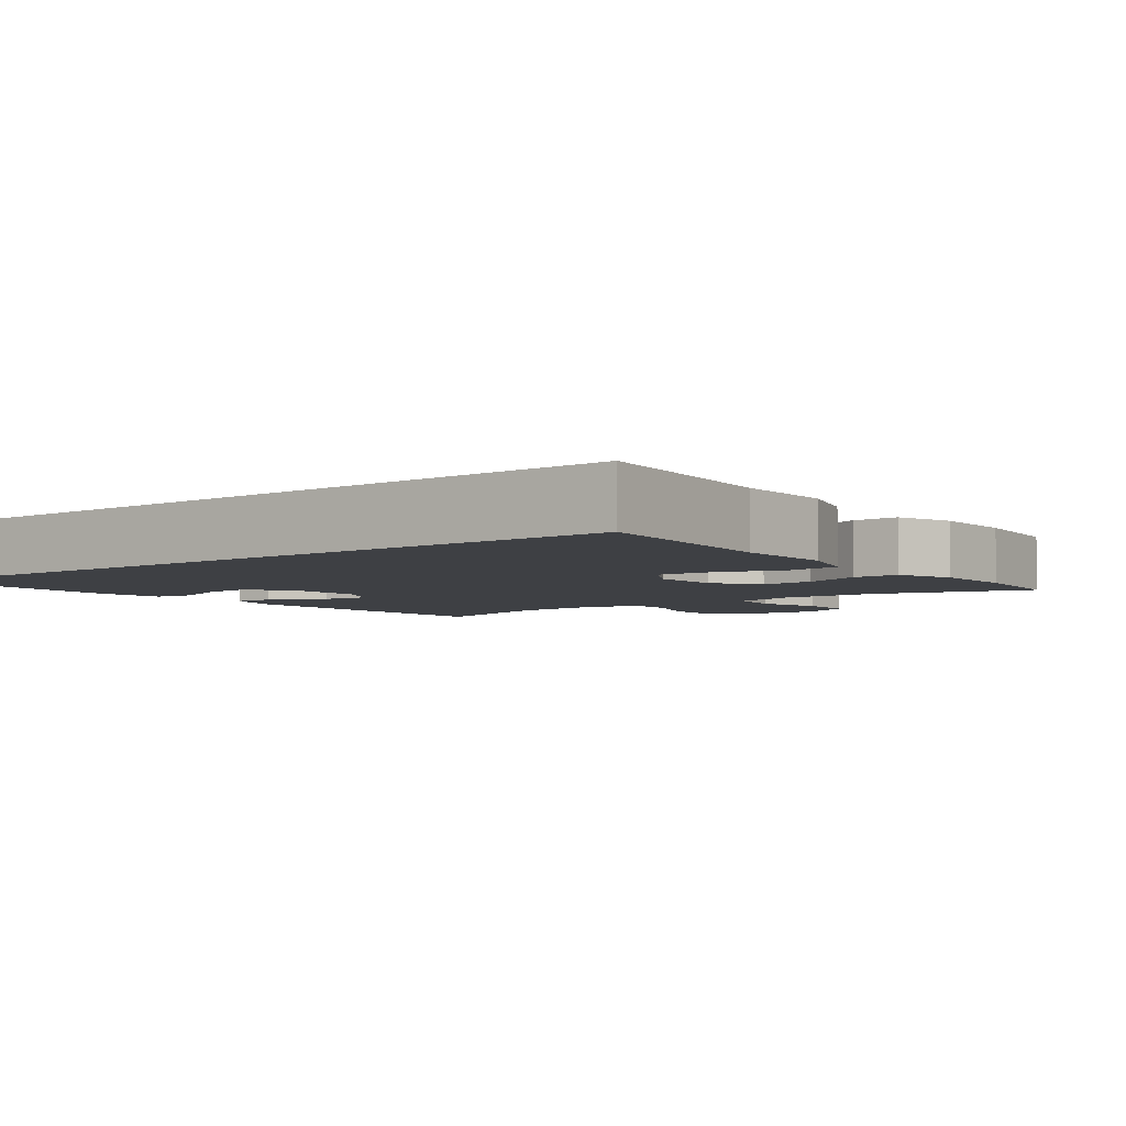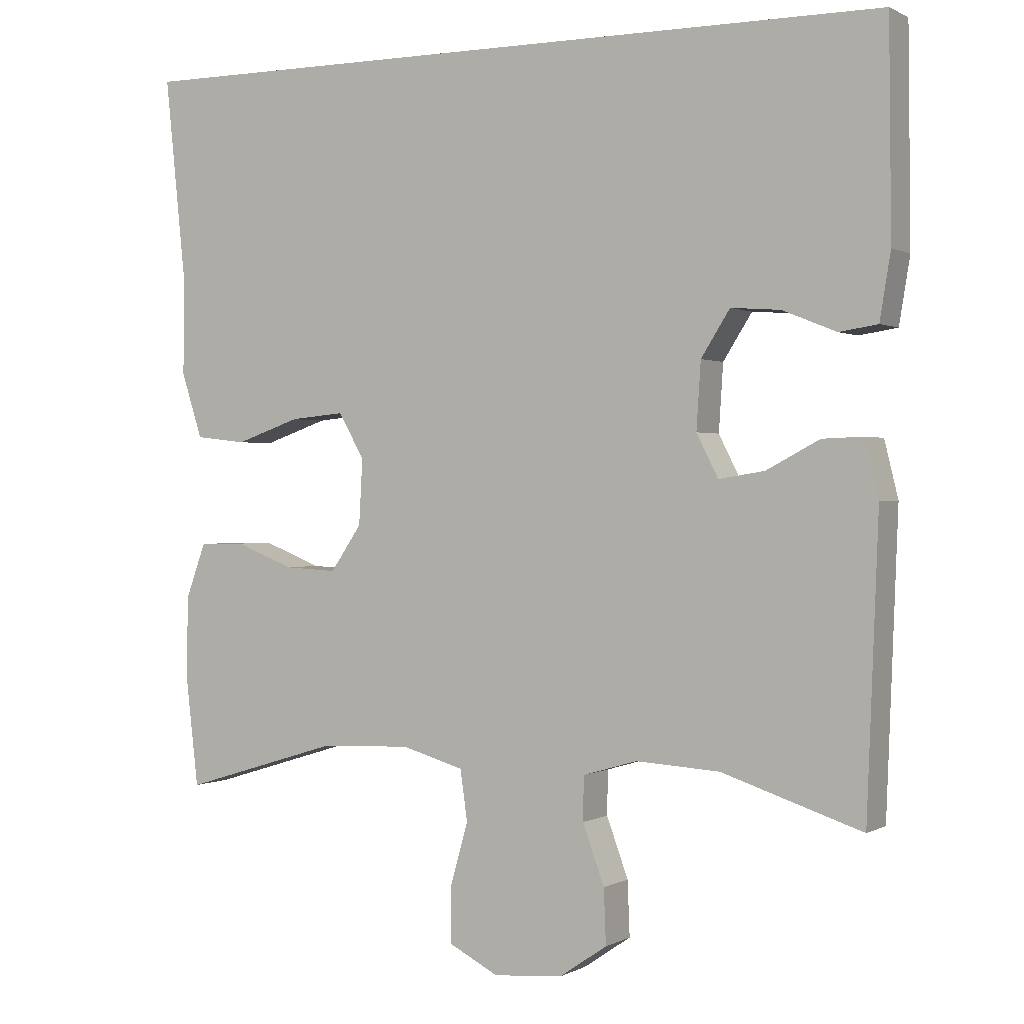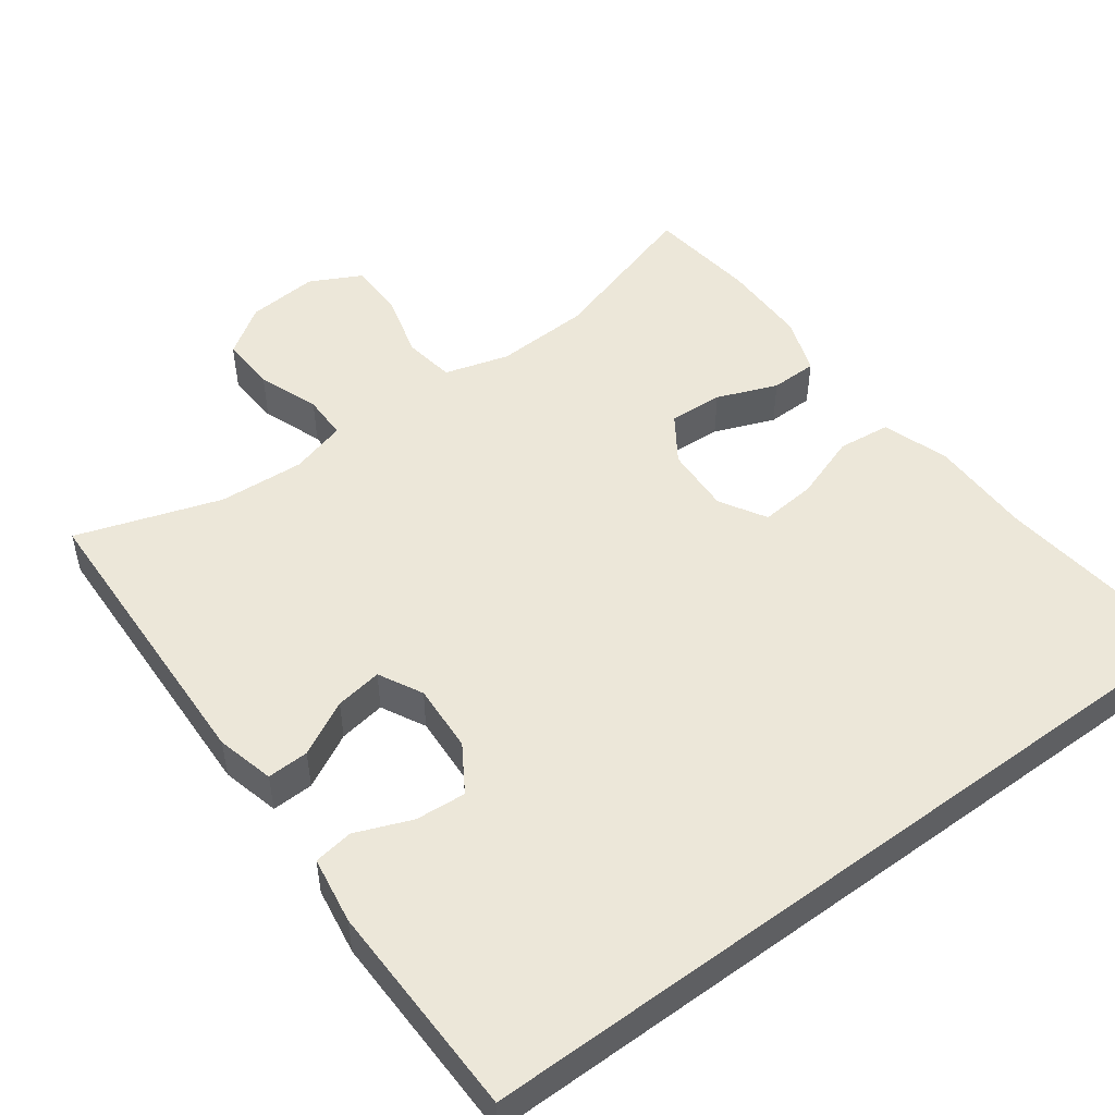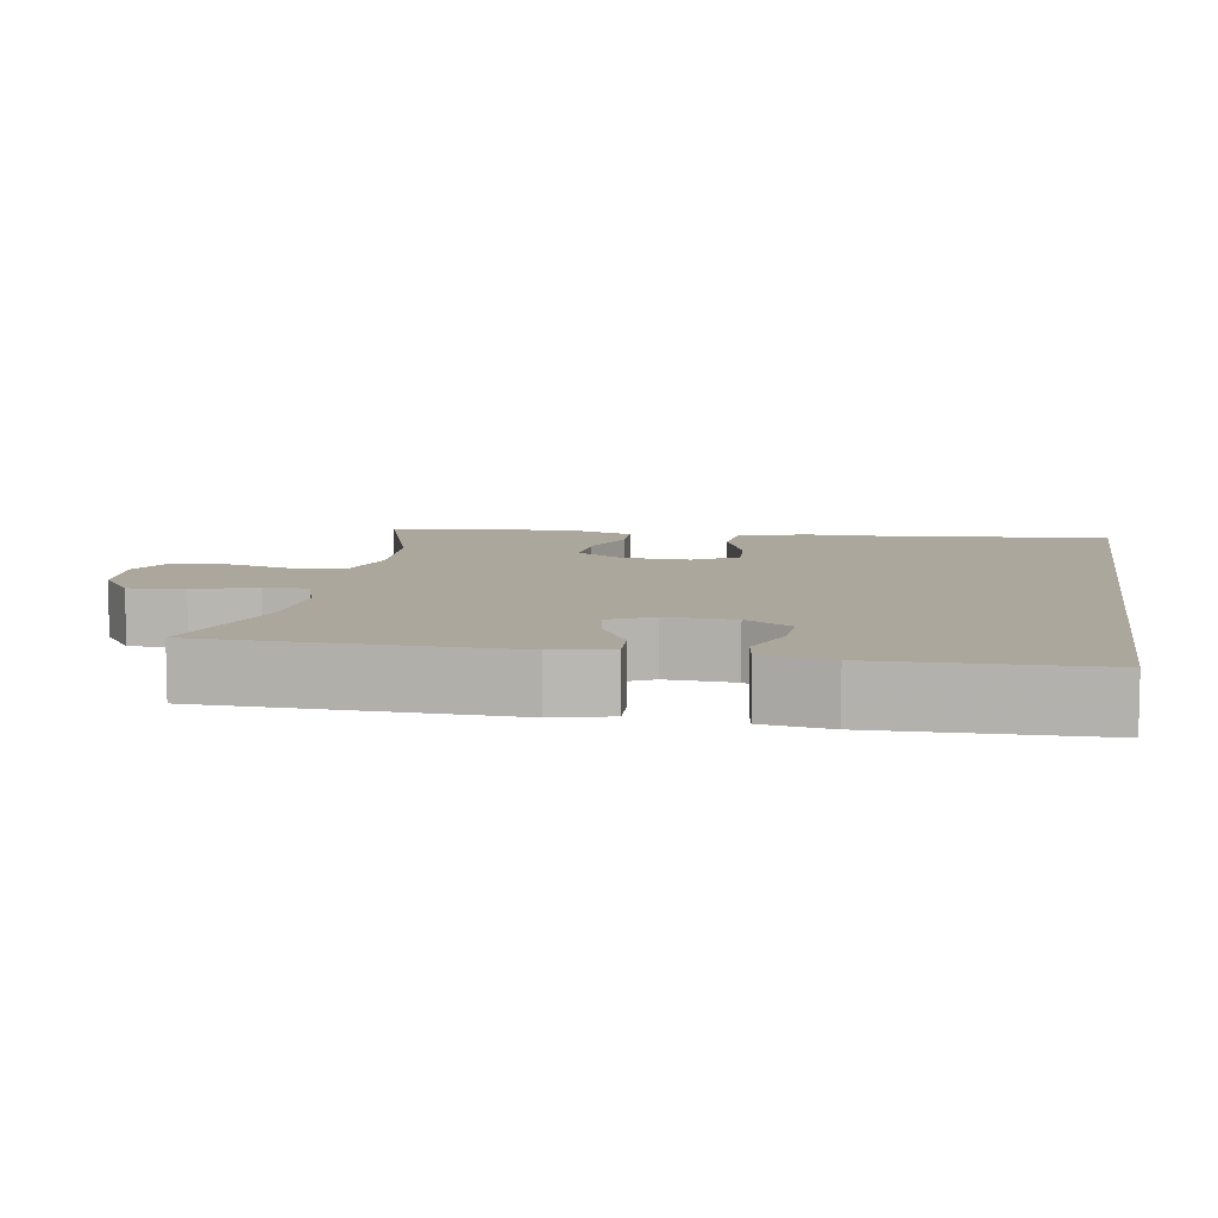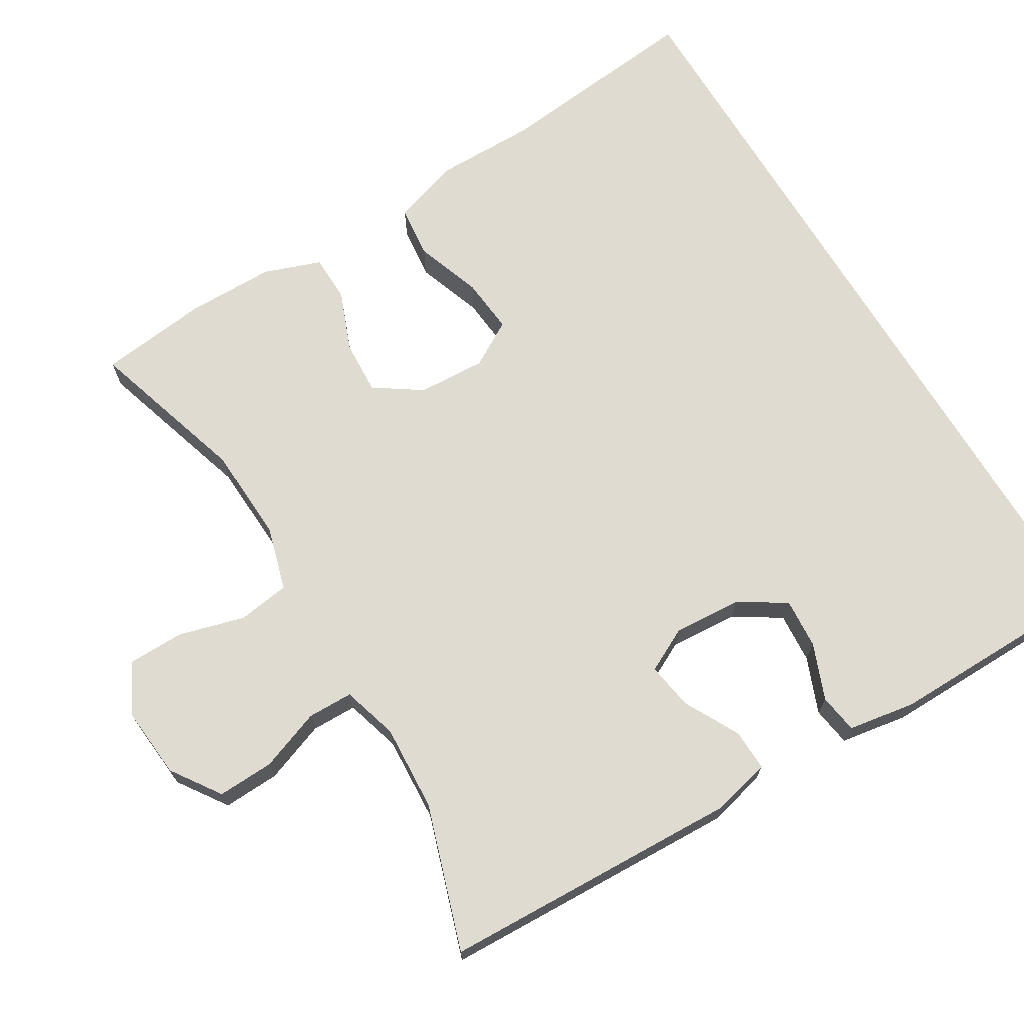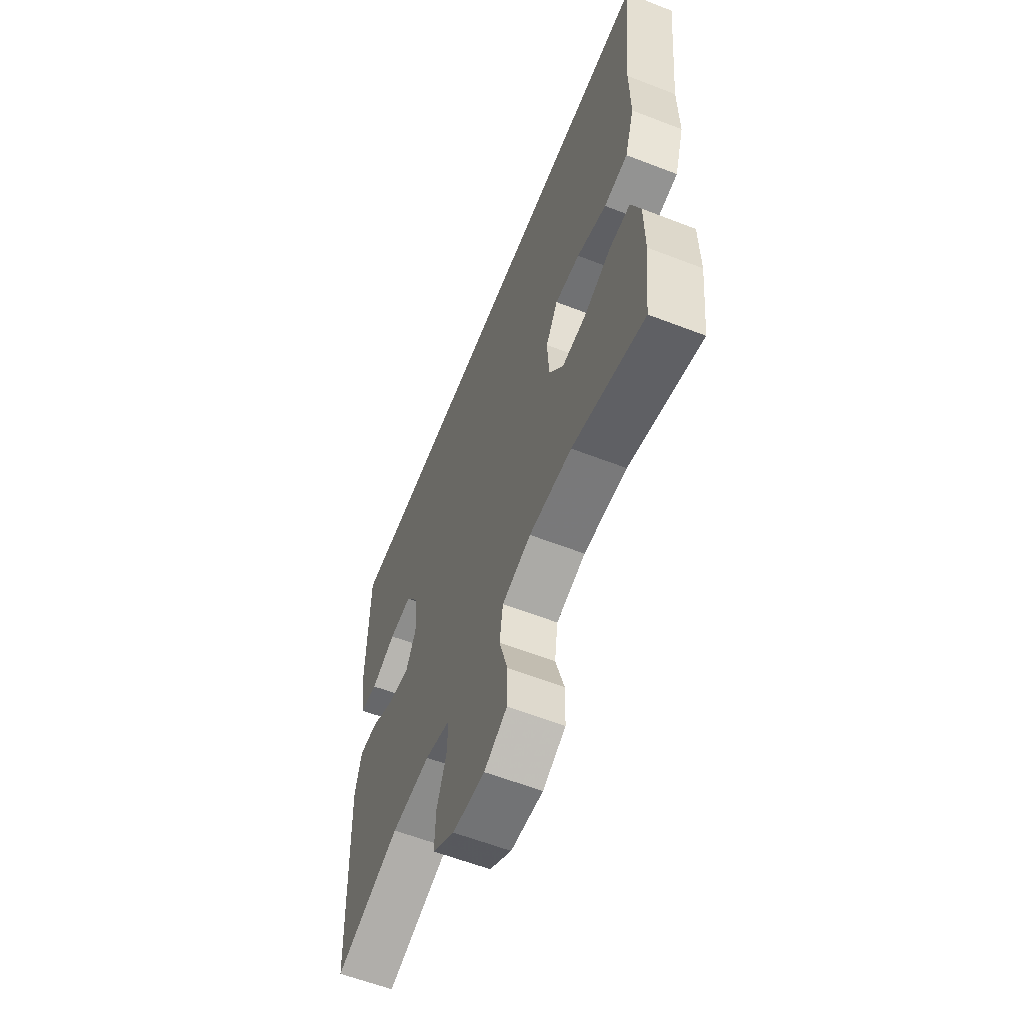
<metadata>
{"format":"obj","ext":"obj","renderer":"f3d","projection":"perspective","resolution":1024,"background":"white","views":[{"elev":-4.6,"azim":37.8,"up":"+Y"},{"elev":0.4,"azim":-151.3,"up":"+Z"},{"elev":50.0,"azim":-36.6,"up":"+Y"},{"elev":8.4,"azim":-80.9,"up":"+Y"},{"elev":69.8,"azim":-121.2,"up":"+Y"},{"elev":-60.4,"azim":68.4,"up":"+Z"}]}
</metadata>
<code>
v -0.5 0.07 -0.5
v -0.516 0.07 -0.096
v -0.497 0.07 -0.018
v -0.441 0.07 -0.02
v -0.367 0.07 -0.059
v -0.304 0.07 -0.069
v -0.274 0.07 -0.01
v -0.28 0.07 0.082
v -0.32 0.07 0.145
v -0.388 0.07 0.14
v -0.463 0.07 0.11
v -0.516 0.07 0.118
v -0.531 0.07 0.209
v -0.528 0.07 0.5
v 0.551 0.07 0.5
v 0.522 0.07 0.22
v 0.523 0.07 0.083
v 0.494 0.07 -0.007
v 0.423 0.07 -0.015
v 0.334 0.07 0.016
v 0.259 0.07 0.023
v 0.223 0.07 -0.039
v 0.228 0.07 -0.13
v 0.271 0.07 -0.193
v 0.344 0.07 -0.189
v 0.425 0.07 -0.157
v 0.488 0.07 -0.158
v 0.516 0.07 -0.235
v 0.517 0.07 -0.353
v 0.5 0.07 -0.5
v 0.284 0.07 -0.434
v 0.156 0.07 -0.428
v 0.069 0.07 -0.453
v 0.059 0.07 -0.523
v 0.084 0.07 -0.612
v 0.083 0.07 -0.688
v 0.015 0.07 -0.723
v -0.081 0.07 -0.715
v -0.147 0.07 -0.67
v -0.144 0.07 -0.594
v -0.114 0.07 -0.512
v -0.115 0.07 -0.451
v -0.19 0.07 -0.429
v -0.306 0.07 -0.436
v -0.5 0 -0.5
v -0.516 0 -0.096
v -0.497 0 -0.018
v -0.441 0 -0.02
v -0.367 0 -0.059
v -0.304 0 -0.069
v -0.274 0 -0.01
v -0.28 0 0.082
v -0.32 0 0.145
v -0.388 0 0.14
v -0.463 0 0.11
v -0.516 0 0.118
v -0.531 0 0.209
v -0.528 0 0.5
v 0.551 0 0.5
v 0.522 0 0.22
v 0.523 0 0.083
v 0.494 0 -0.007
v 0.423 0 -0.015
v 0.334 0 0.016
v 0.259 0 0.023
v 0.223 0 -0.039
v 0.228 0 -0.13
v 0.271 0 -0.193
v 0.344 0 -0.189
v 0.425 0 -0.157
v 0.488 0 -0.158
v 0.516 0 -0.235
v 0.517 0 -0.353
v 0.5 0 -0.5
v 0.284 0 -0.434
v 0.156 0 -0.428
v 0.069 0 -0.453
v 0.059 0 -0.523
v 0.084 0 -0.612
v 0.083 0 -0.688
v 0.015 0 -0.723
v -0.081 0 -0.715
v -0.147 0 -0.67
v -0.144 0 -0.594
v -0.114 0 -0.512
v -0.115 0 -0.451
v -0.19 0 -0.429
v -0.306 0 -0.436
f 38 39 40 41
f 38 41 42
f 37 38 42
f 34 35 36 37
f 33 34 37 42
f 32 33 42 43
f 28 29 30 31
f 28 31 32
f 25 26 27 28
f 24 25 28 32
f 23 24 32 43
f 17 18 19 20
f 16 17 20 21
f 15 16 21
f 14 15 21
f 10 11 12 13
f 9 10 13 14
f 8 9 14 21
f 2 3 4 5
f 44 1 2 5
f 44 5 6
f 22 23 43 44
f 22 44 6 7
f 7 8 21 22
f 85 84 83 82
f 86 85 82
f 86 82 81
f 81 80 79 78
f 86 81 78 77
f 87 86 77 76
f 75 74 73 72
f 76 75 72
f 72 71 70 69
f 76 72 69 68
f 87 76 68 67
f 64 63 62 61
f 65 64 61 60
f 65 60 59
f 65 59 58
f 57 56 55 54
f 58 57 54 53
f 65 58 53 52
f 49 48 47 46
f 49 46 45 88
f 50 49 88
f 88 87 67 66
f 51 50 88 66
f 66 65 52 51
f 1 45 46 2
f 2 46 47 3
f 3 47 48 4
f 4 48 49 5
f 5 49 50 6
f 6 50 51 7
f 7 51 52 8
f 8 52 53 9
f 9 53 54 10
f 10 54 55 11
f 11 55 56 12
f 12 56 57 13
f 13 57 58 14
f 14 58 59 15
f 15 59 60 16
f 16 60 61 17
f 17 61 62 18
f 18 62 63 19
f 19 63 64 20
f 20 64 65 21
f 21 65 66 22
f 22 66 67 23
f 23 67 68 24
f 24 68 69 25
f 25 69 70 26
f 26 70 71 27
f 27 71 72 28
f 28 72 73 29
f 29 73 74 30
f 30 74 75 31
f 31 75 76 32
f 32 76 77 33
f 33 77 78 34
f 34 78 79 35
f 35 79 80 36
f 36 80 81 37
f 37 81 82 38
f 38 82 83 39
f 39 83 84 40
f 40 84 85 41
f 41 85 86 42
f 42 86 87 43
f 43 87 88 44
f 44 88 45 1

</code>
